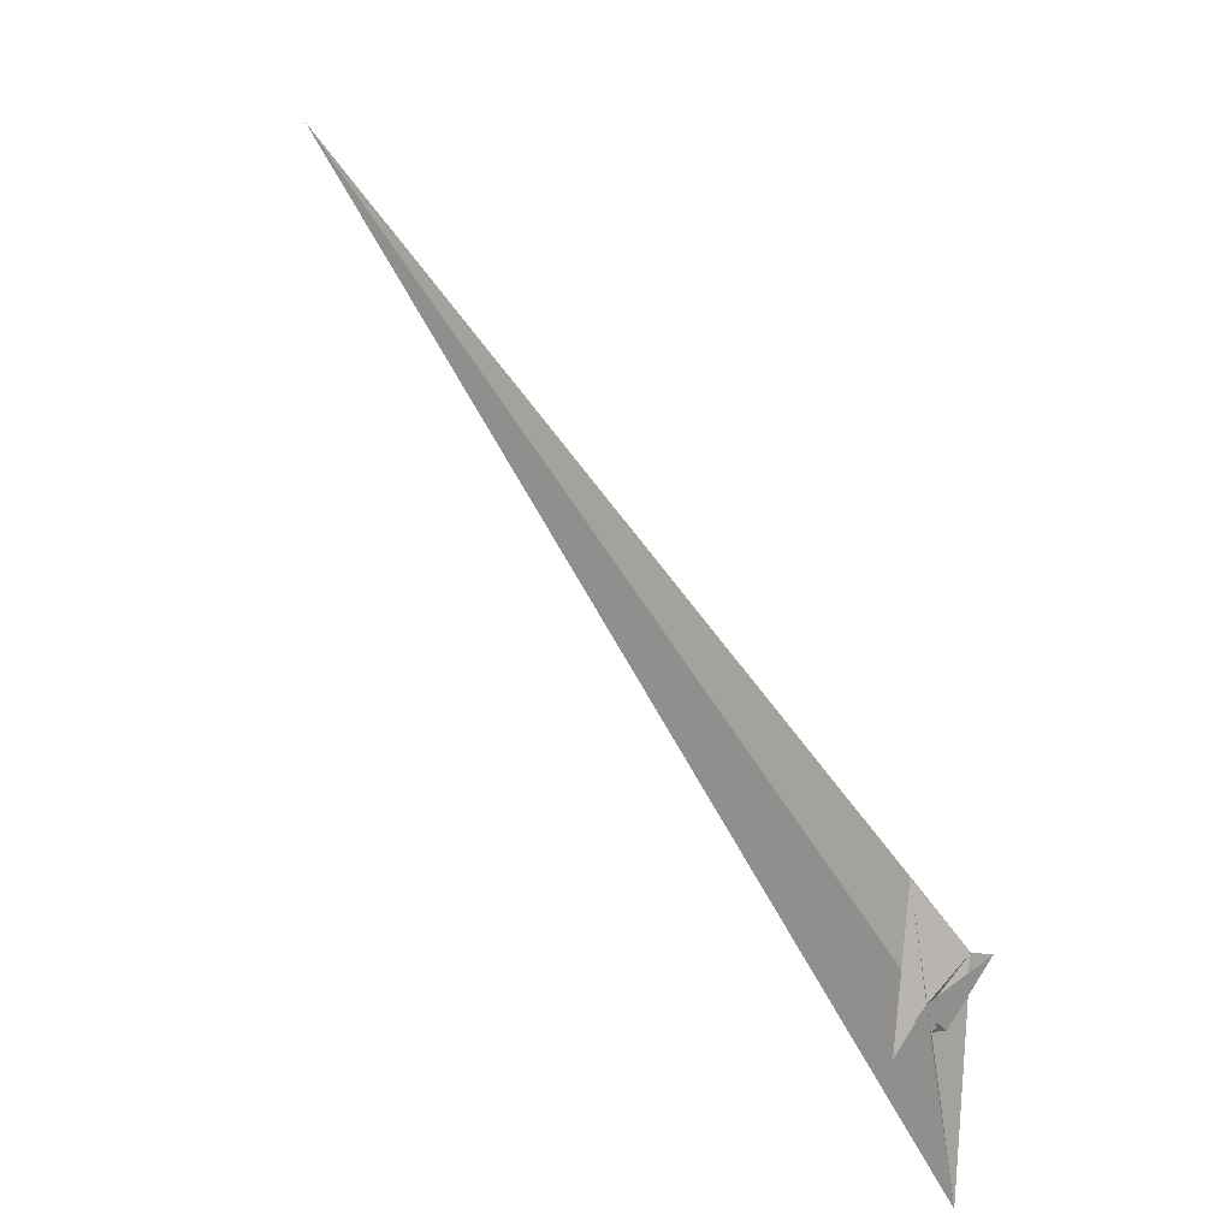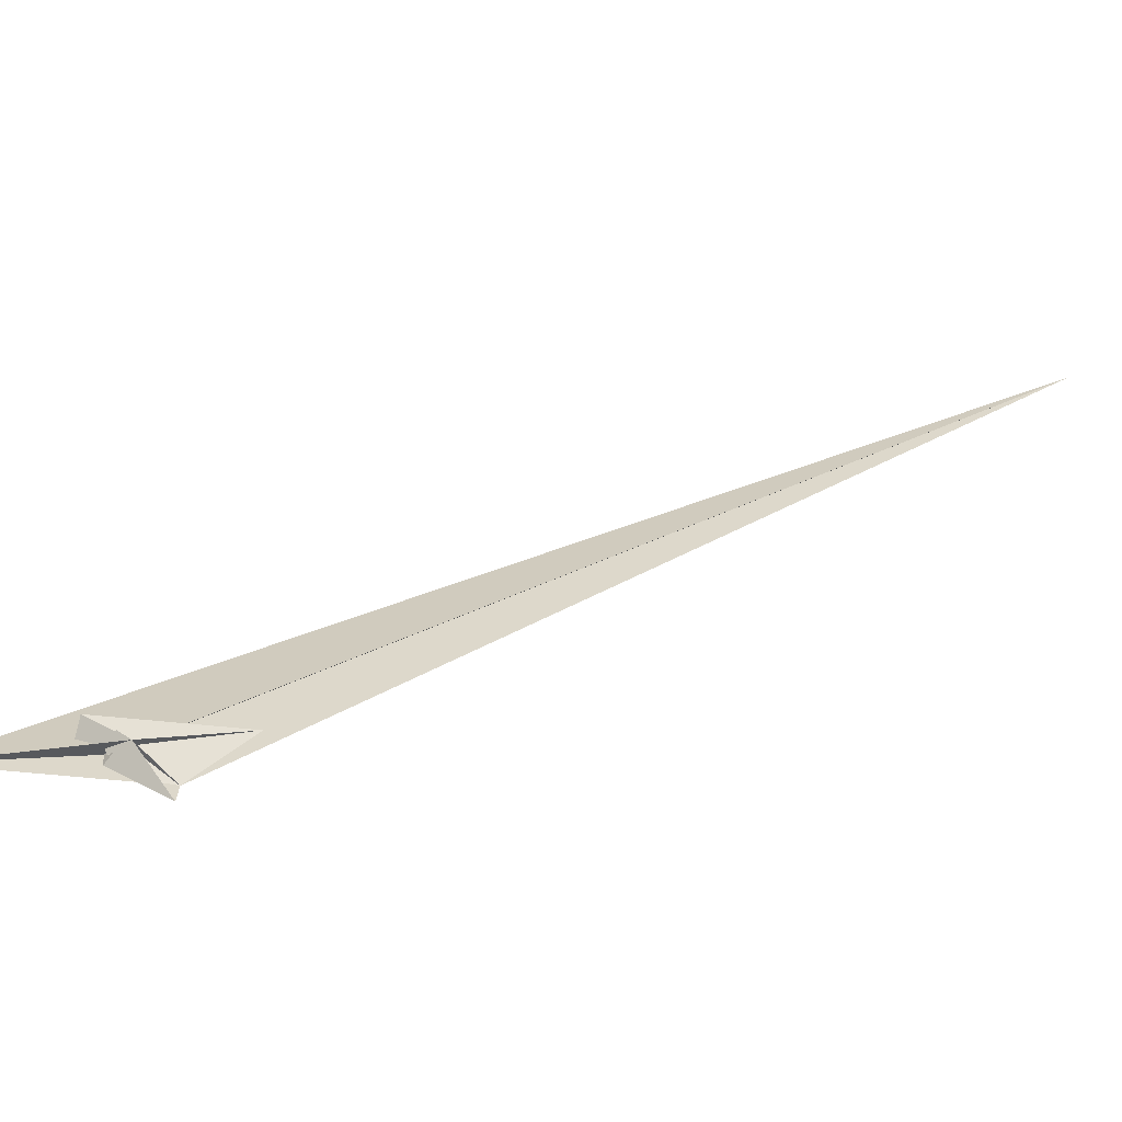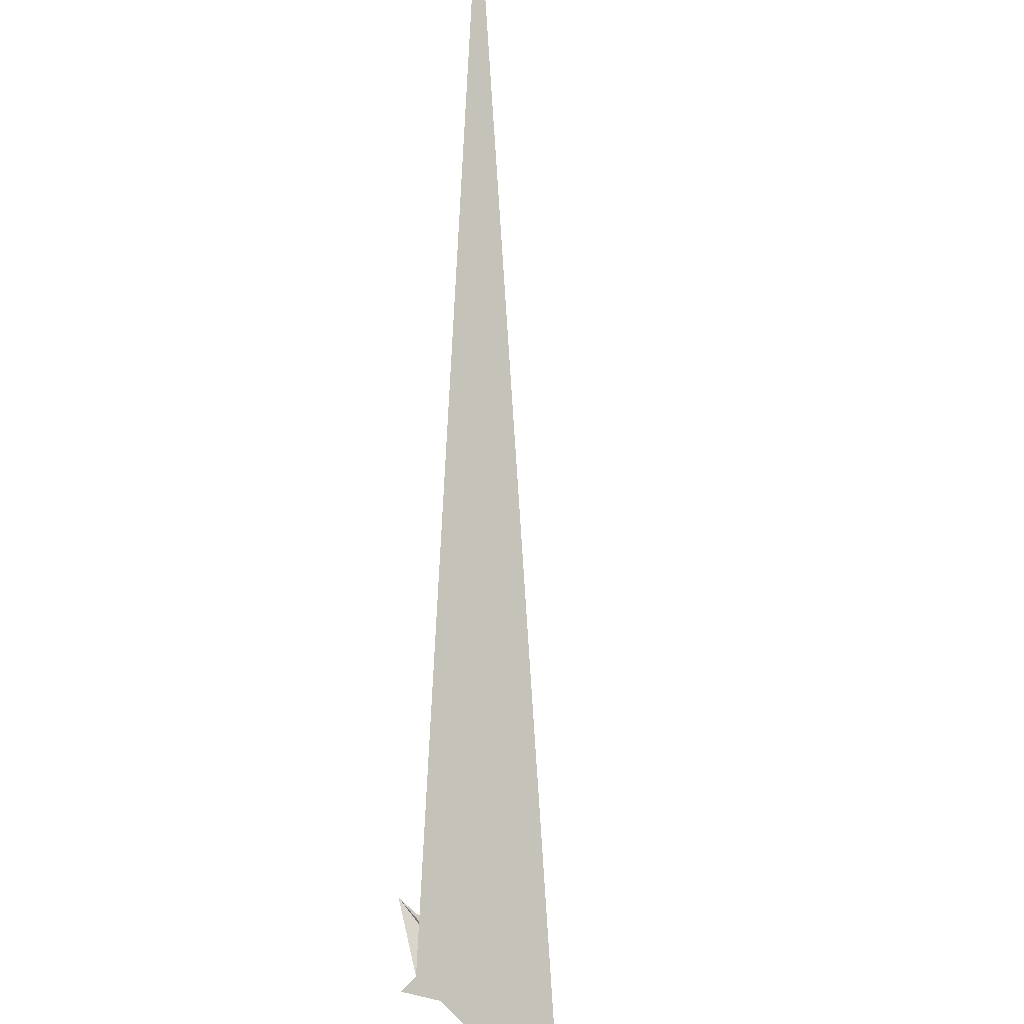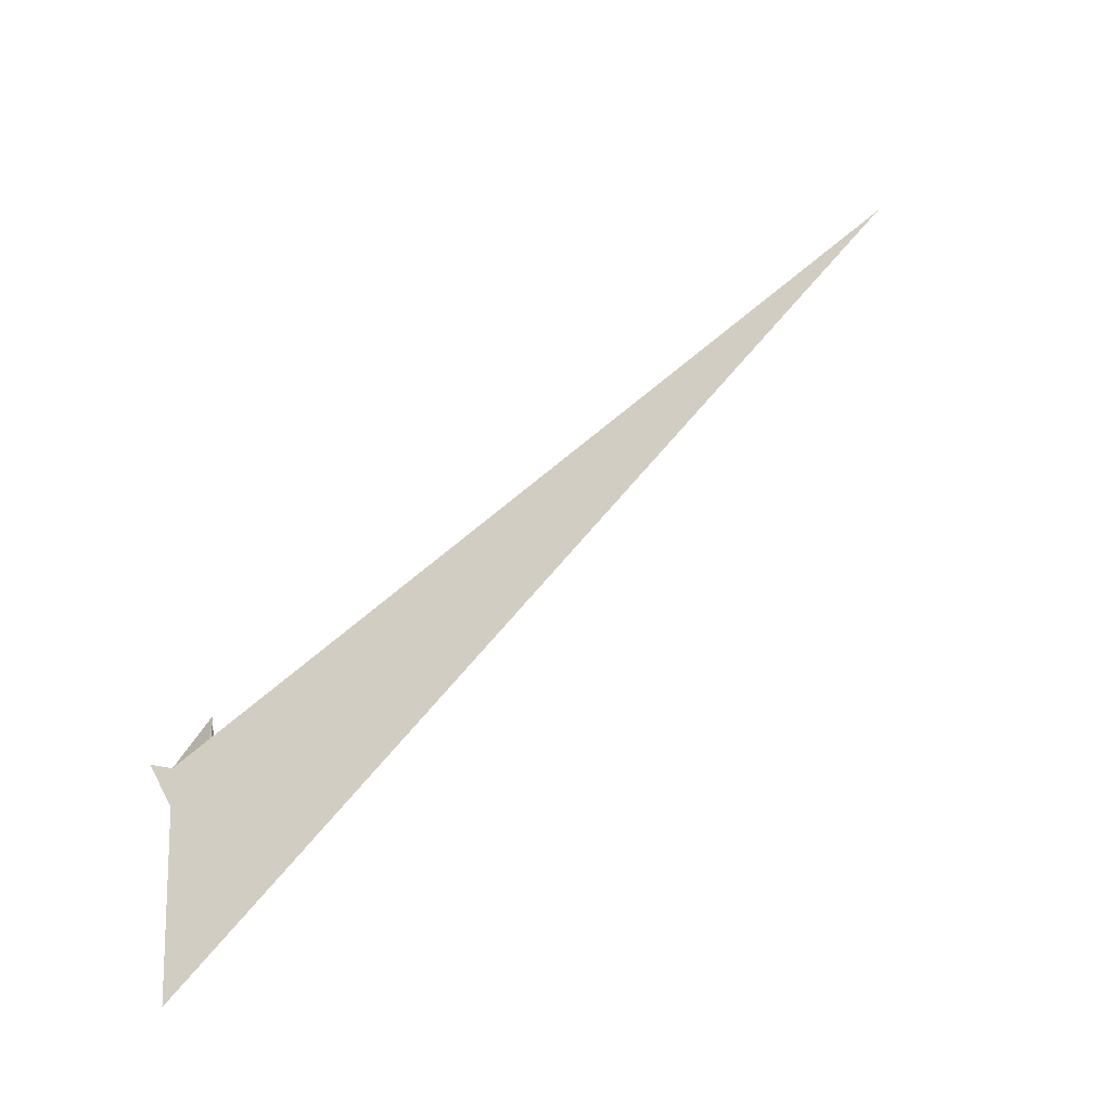
<metadata>
{"format":"obj","ext":"obj","renderer":"f3d","projection":"perspective","resolution":1024,"background":"white","views":[{"elev":4.4,"azim":64.1,"up":"+Y"},{"elev":4.3,"azim":97.2,"up":"+Z"},{"elev":-76.3,"azim":-138.7,"up":"+Z"},{"elev":-18.7,"azim":179.0,"up":"+Y"}]}
</metadata>
<code>
v 61.54 159.5 -57.92
v -12.18 31.66 -12.32
v 31.22 63.44 18.44
v 12.95 29.62 32.58
v -10.15 29.67 -6.264
v -11.75 21.62 1.709
v 13.34 51.24 4.596
v -5.557 33.99 -4.281
v -7.592 19.71 11.22
v -0.6968 30.12 9.009
v -10.34 17.02 10.17
v 103.6 162 -79.4
v 25.24 7.46 -29.71
v 56.07 109.4 -51.91
v 61.46 -320.9 -26.84
v -3.235 0.9252 -14.87
v -1559 1803 656.9
v 1.004 2.218 -17.1
v -3.589 11.64 -15.38
v -2.193 29.85 -17.26
v 23.62 36.17 8.807
v -25.83 -48.59 55.08
v 12.24 4.148 4.753
v 24.98 27.2 -5.74
v 21.47 13.42 -11.58
v -14.11 -56.73 10.94
v 14.23 7.315 2.597
v 15.21 36.14 3.26
v 16.92 40.57 -0.5769
v 2.024 24.34 7.783
v -10.04 16.19 8.938
v -6.307 28.58 -2.5
v -10.51 15.9 8.958
v -3.672 295.2 34.76
v -3.1 13.42 -12.66
v 0.4833 22.49 -8.756
v -4.056 26.5 -11.07
v 1.499 7.593 -10.62
v 21.56 23.57 -7.388
v 13.61 27.38 3.544
v 13.76 7.437 2.779
v 11.48 6.488 5.853
v -8.355 77.58 13.58
v 2.032 16.11 -0.7893
f 1 2 6 5 8 11 9 10 4 3 7
f 1 2 20 19 18 17 15 16 13 12 14
f 3 4 23 22 26 27 25 24 13 12 21
f 5 6 33 31 32 30 28 21 12 14 29
f 3 7 34 37 36 35 38 16 15 28 21
f 1 7 34 22 23 42 41 40 39 29 14
f 5 8 43 17 18 35 36 25 24 39 29
f 9 10 30 28 15 17 43 26 27 41 40
f 8 11 31 32 19 20 37 34 22 26 43
f 9 11 31 33 44 38 16 13 24 39 40
f 4 10 30 32 19 18 35 38 44 42 23
f 2 6 33 44 42 41 27 25 36 37 20

</code>
